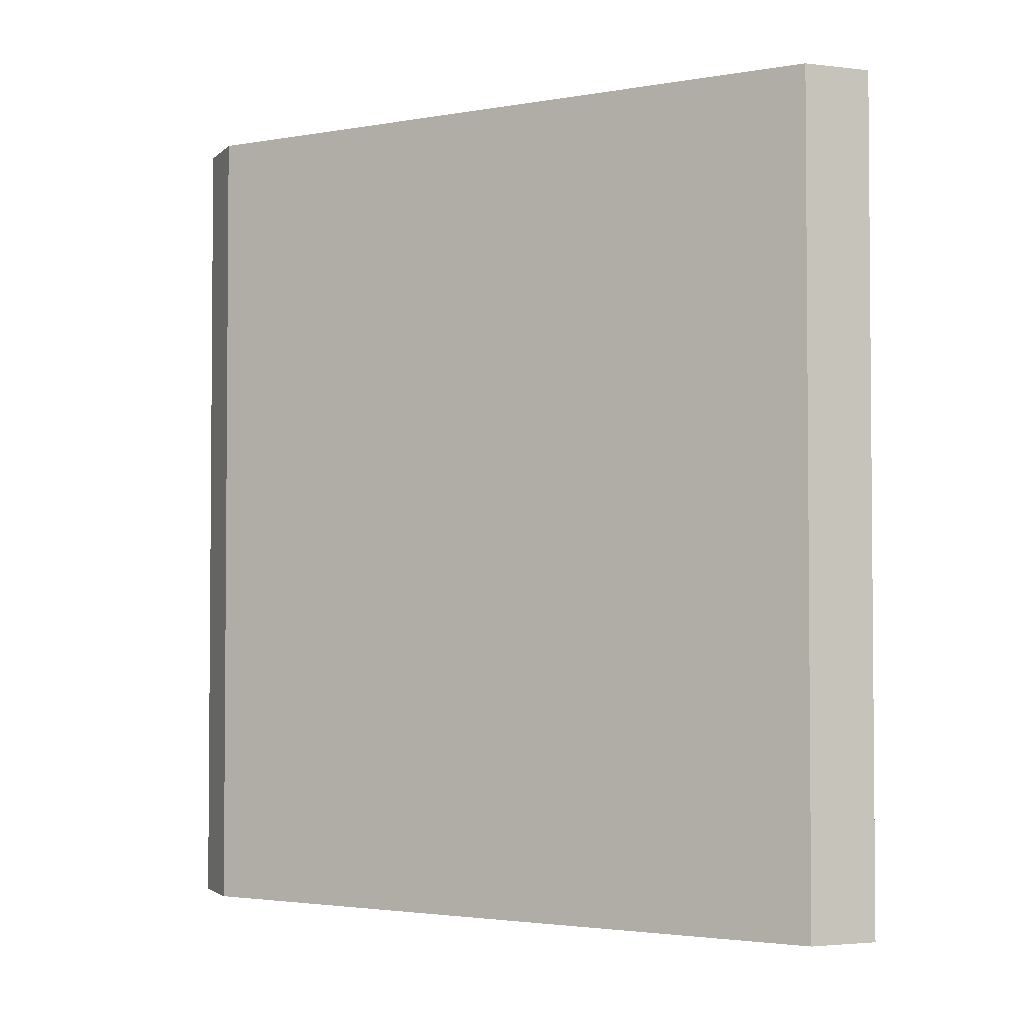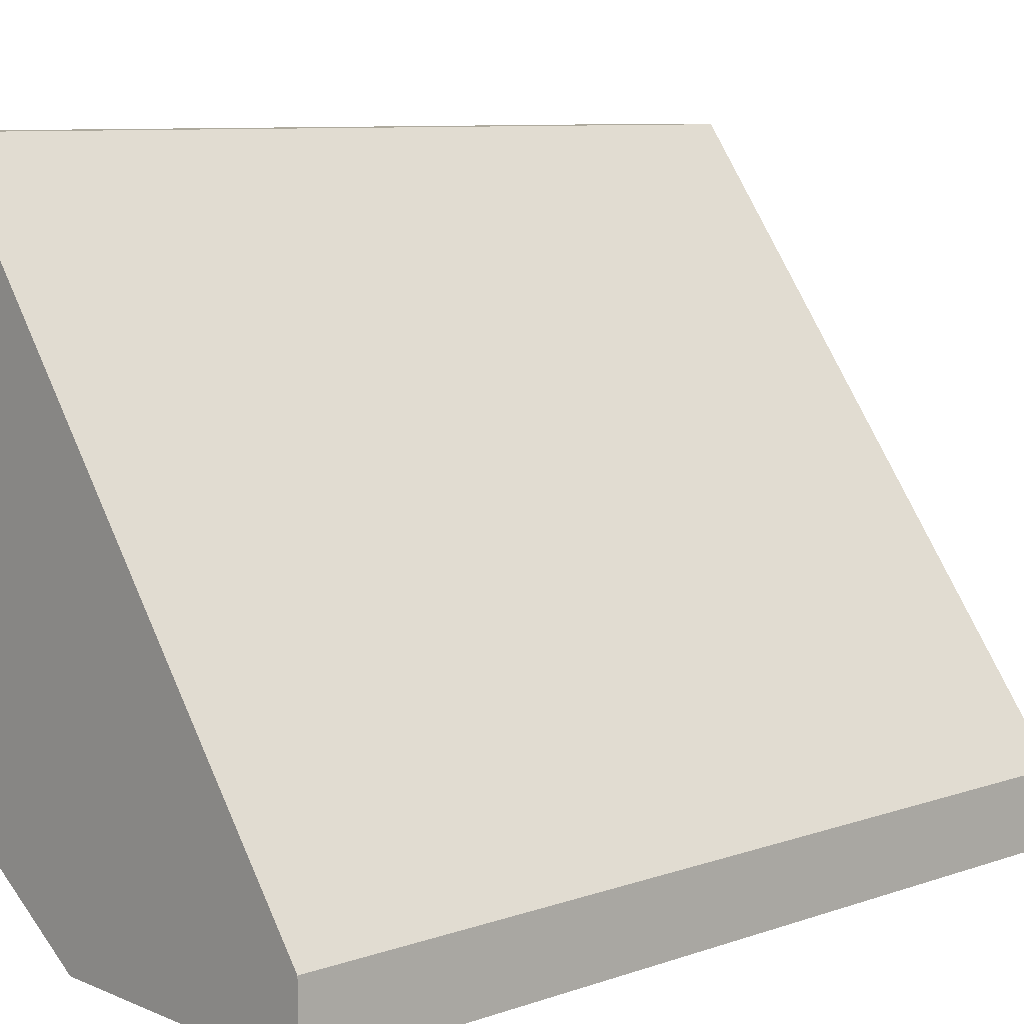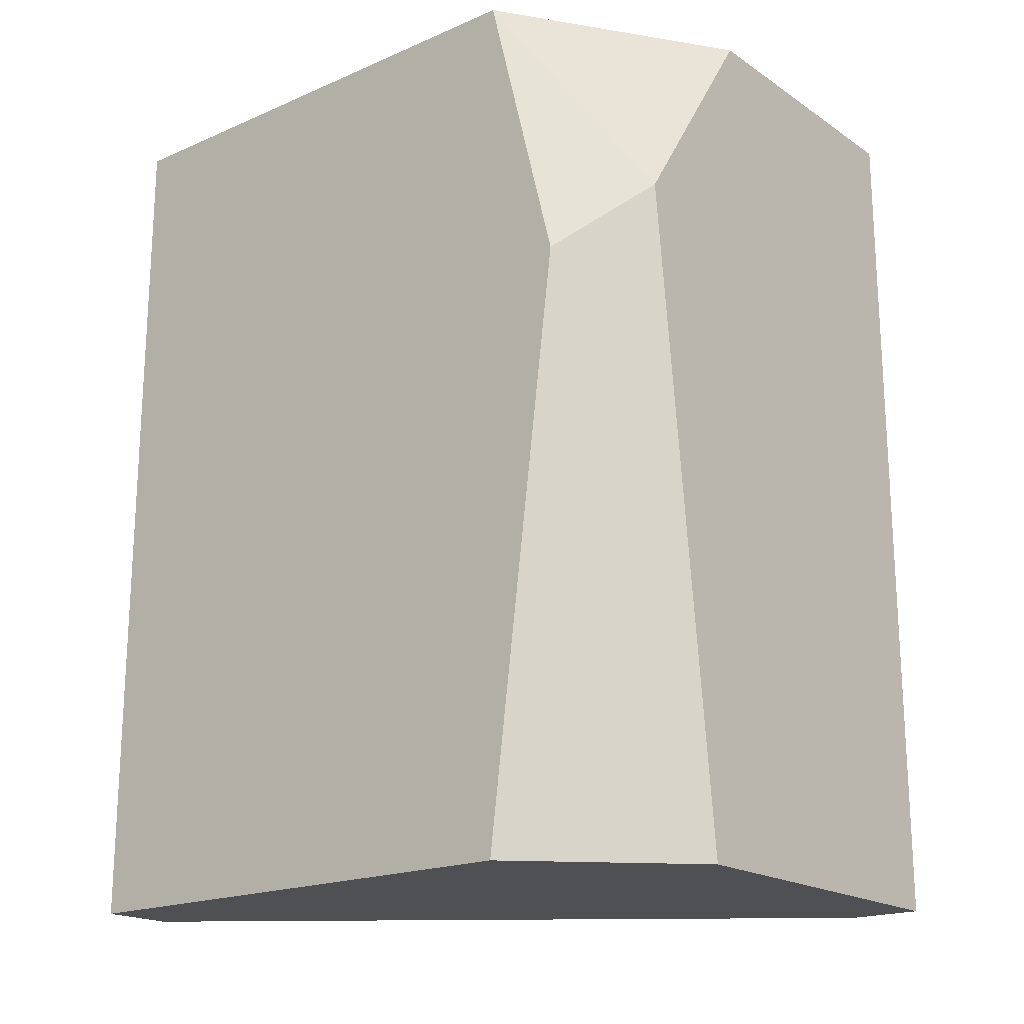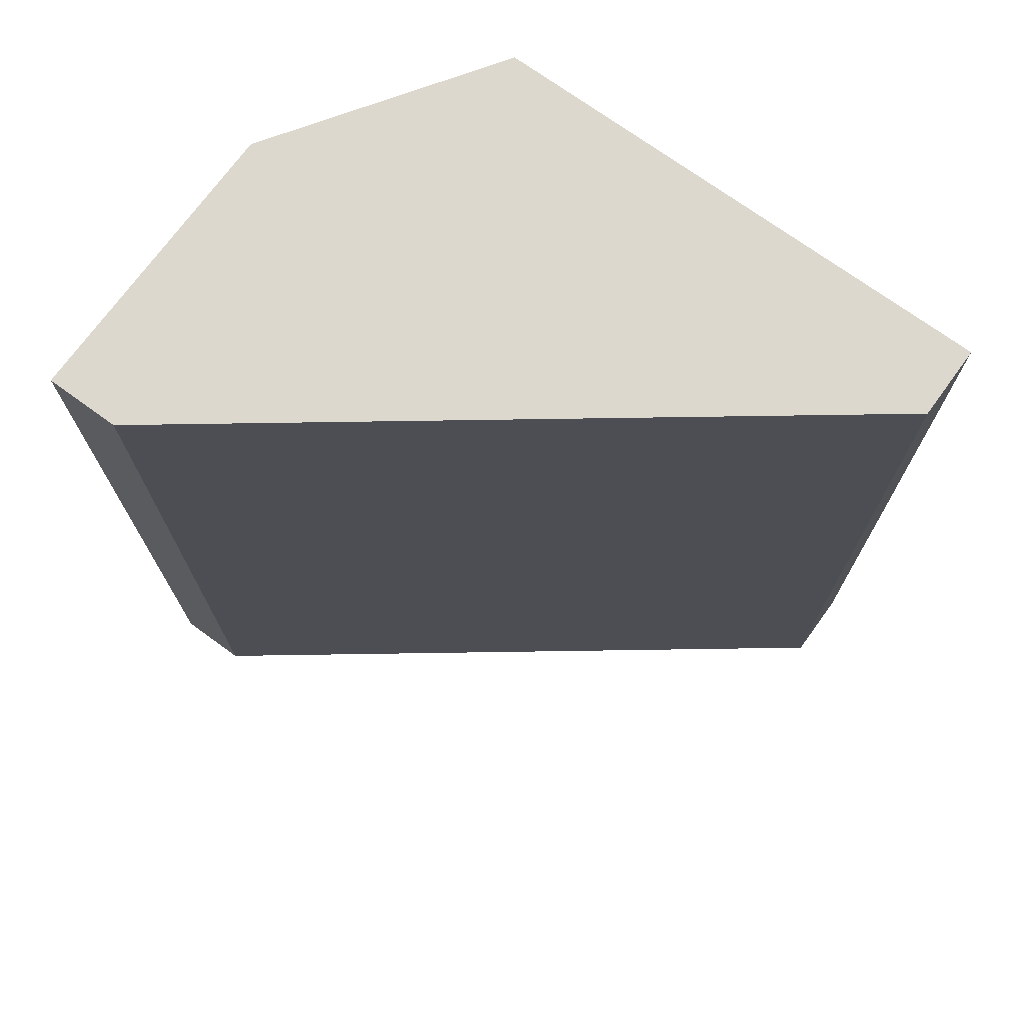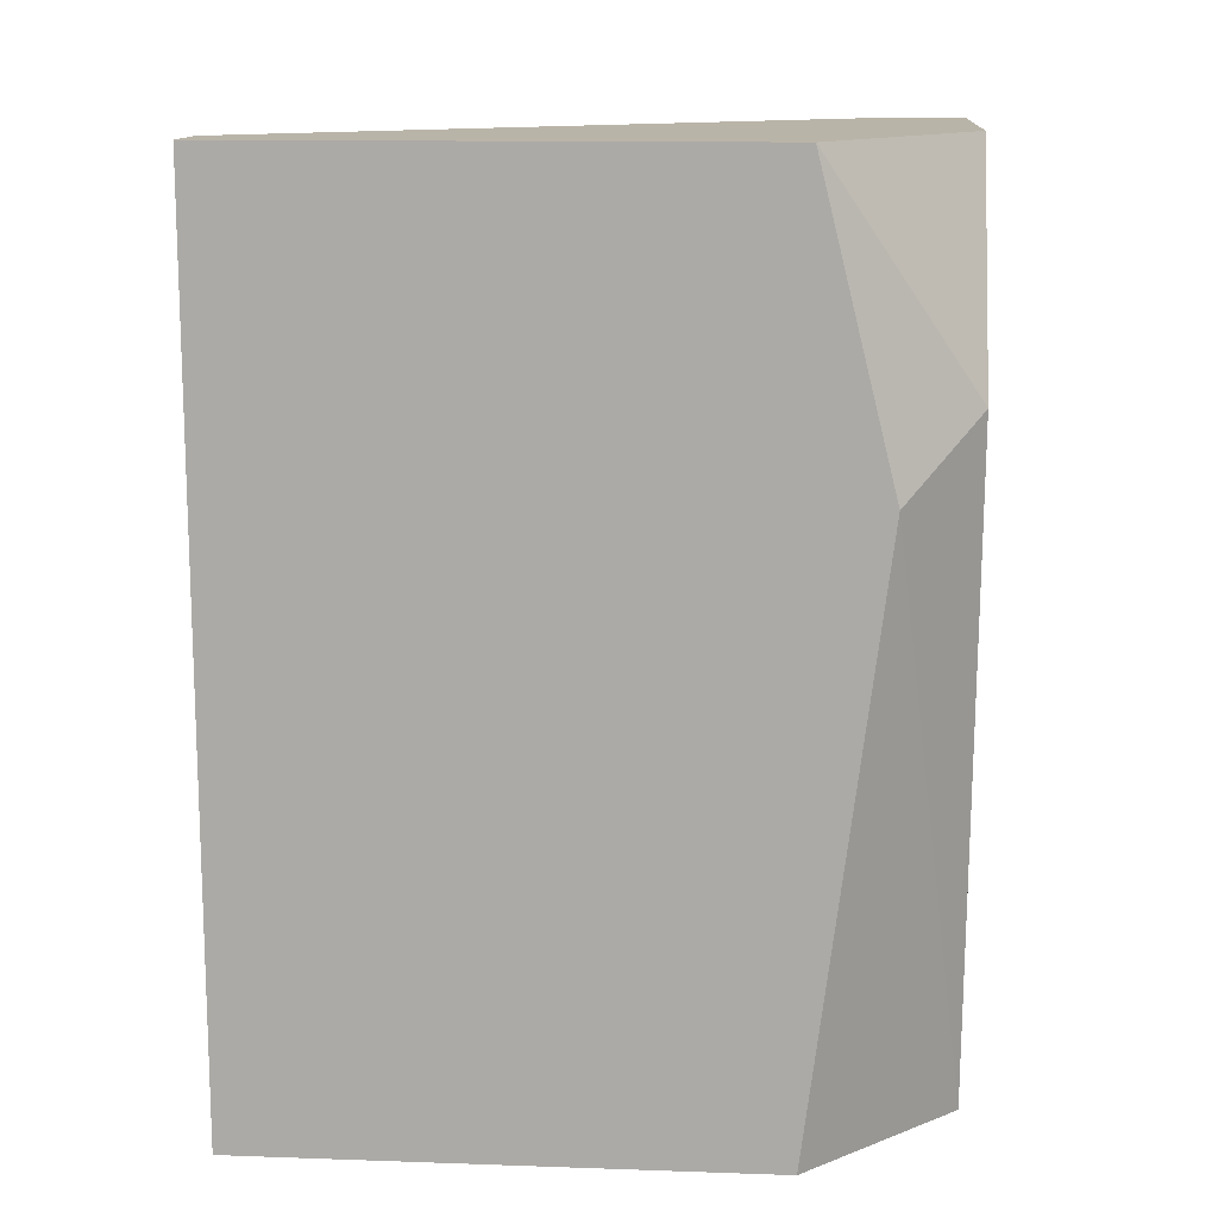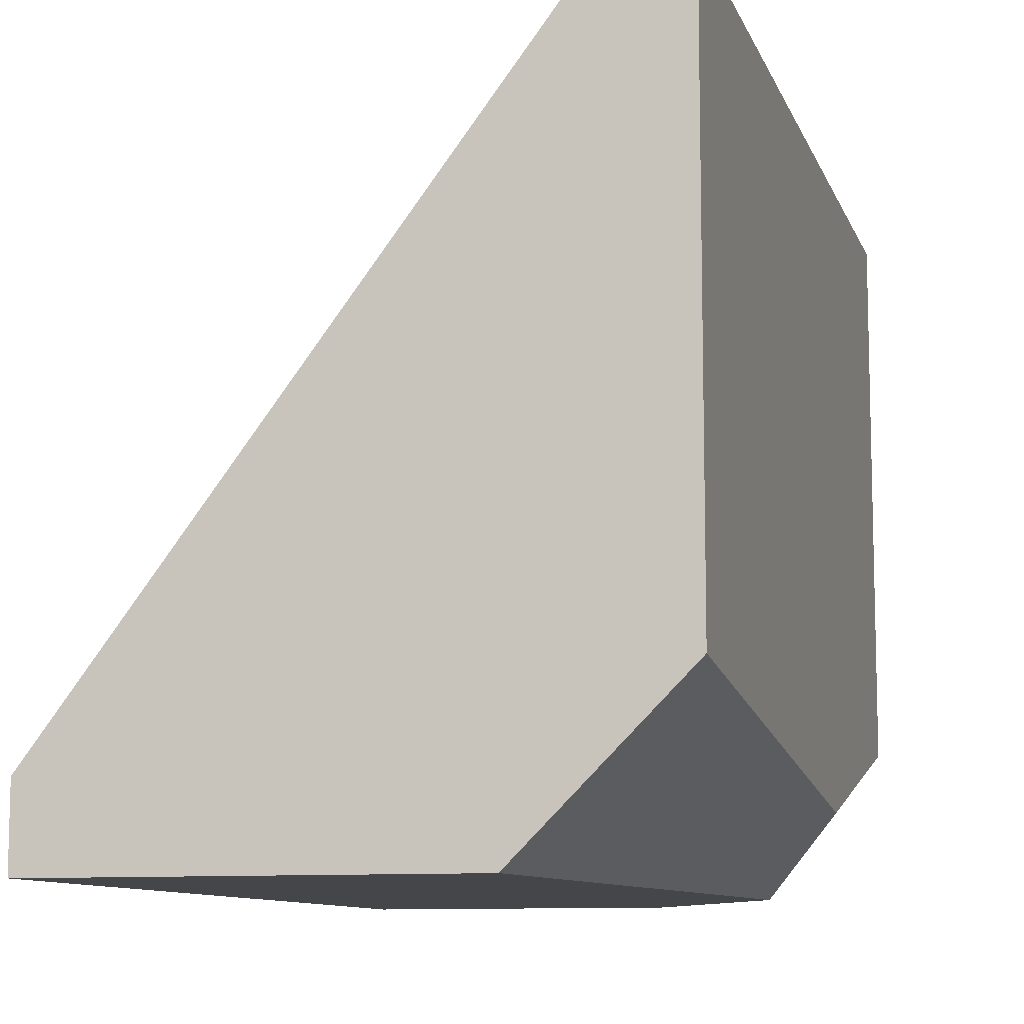
<metadata>
{"format":"obj","ext":"obj","renderer":"f3d","projection":"perspective","resolution":1024,"background":"white","views":[{"elev":-2.8,"azim":157.7,"up":"+Z"},{"elev":8.8,"azim":47.6,"up":"+Y"},{"elev":-19.1,"azim":-50.9,"up":"+Z"},{"elev":72.5,"azim":126.0,"up":"+Z"},{"elev":13.2,"azim":-85.5,"up":"+Z"},{"elev":-9.9,"azim":-164.8,"up":"+Y"}]}
</metadata>
<code>
v -0.02123 -0.02643 0.05296
v -0.02708 -0.02057 0.05296
v -0.02708 -0.02057 0.08806
v -0.02708 -0.0235 0.07636
v -0.02708 -9.5e-05 0.05296
v -0.02708 -9.5e-05 0.08806
v -0.0183 -0.02643 0.08806
v -0.02416 -0.02643 0.07928
v -0.02416 -9.5e-05 0.05296
v -0.02416 -9.5e-05 0.08806
v -0.006605 -0.0235 0.05296
v -0.006605 -0.0235 0.08806
v -0.006605 -0.02643 0.05296
v -0.006605 -0.02643 0.08806
f 8 3 4
f 13 1 9
f 1 13 14
f 10 3 14
f 9 1 5
f 10 9 5
f 3 5 2
f 5 1 2
f 9 10 12
f 10 14 12
f 14 13 12
f 1 14 8
f 3 10 6
f 10 5 6
f 5 3 6
f 13 9 11
f 12 13 11
f 9 12 11
f 14 3 7
f 8 14 7
f 3 8 7
f 3 2 4
f 2 1 4
f 1 8 4

</code>
